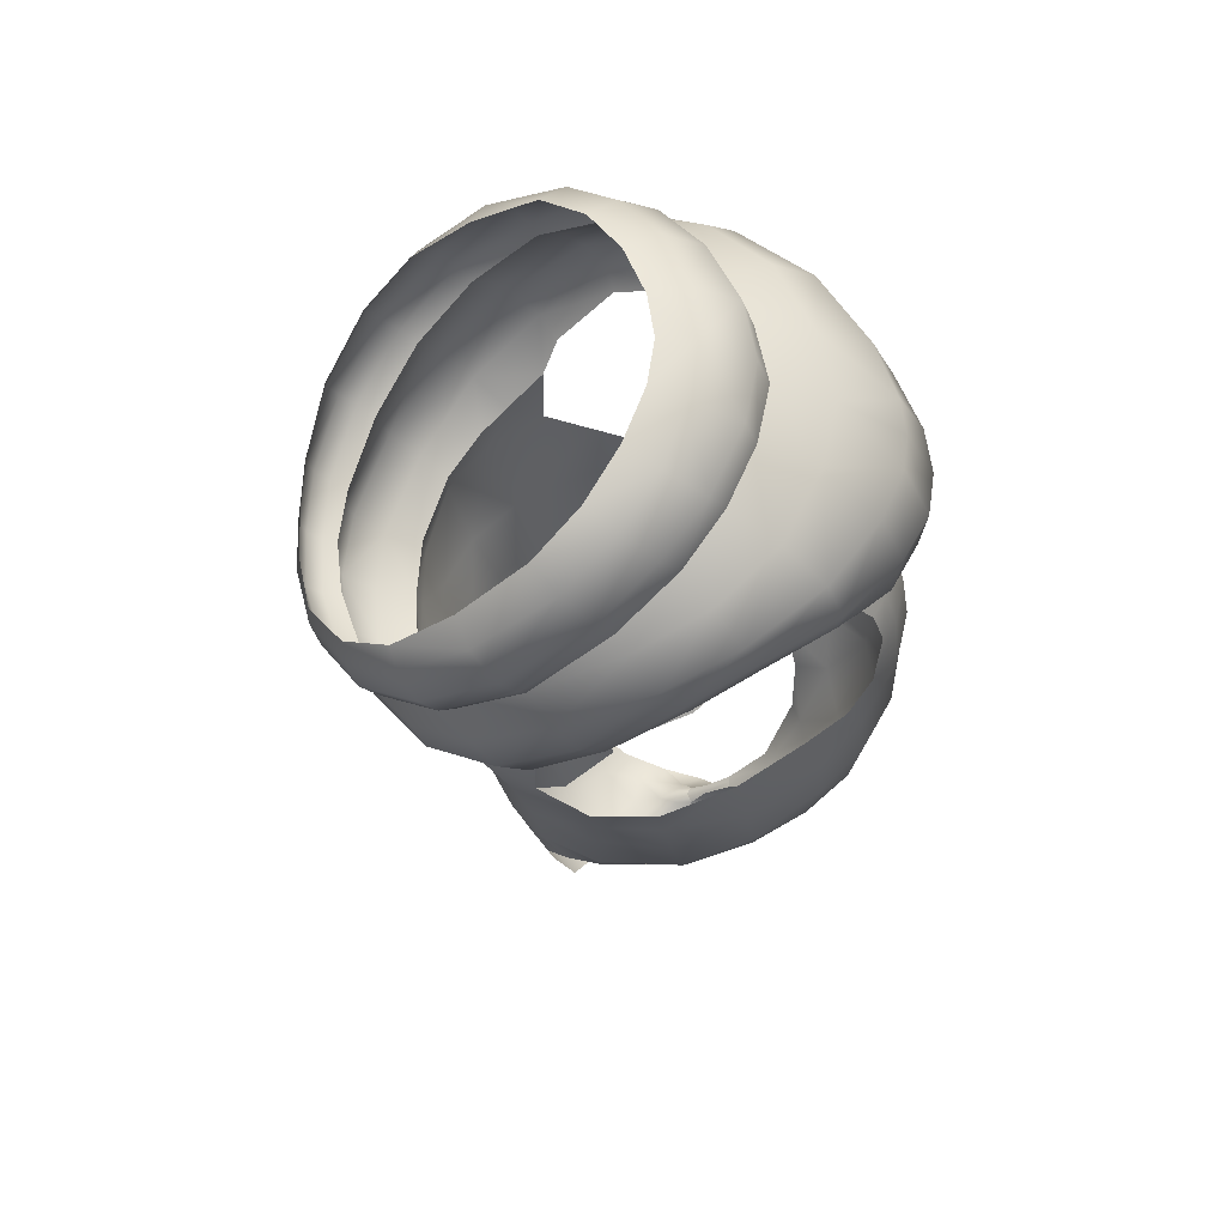
<metadata>
{"format":"obj","ext":"obj","renderer":"f3d","projection":"perspective","resolution":1024,"background":"white","views":[{"elev":62.2,"azim":-89.7,"up":"+Z"}]}
</metadata>
<code>
v  0.0668 0.0405 -0.2519
v  0.0773 0.027 -0.2644
v  0.0443 0.0447 -0.2632
v  0.0553 0.014 -0.2907
v  0.0271 0.0492 -0.2637
v  0.0265 0.0285 -0.2877
v  0.0226 0.0049 -0.304
v  0.0401 -0.0089 -0.3075
v  0.0739 0.0569 -0.1913
v  0.0829 0.0544 -0.1733
v  0.0877 0.048 -0.1771
v  0.0786 0.0454 -0.2183
v  0.0957 0.0312 -0.1893
v  0.0357 -0.0265 -0.3144
v  0.0185 -0.0209 -0.3084
v  0.0008 -0.0159 -0.3084
v  0.0008 0.0052 -0.3043
v  0.0008 0.0312 -0.2873
v  0.0008 0.0518 -0.2631
v  0.0317 0.0849 -0.1423
v  0.0008 0.0872 -0.1381
v  0.0339 0.0956 -0.0873
v  0.0008 0.0988 -0.0869
v  0.0275 0.0779 -0.1884
v  0.0008 0.0802 -0.1859
v  0.0264 0.0714 -0.2208
v  0.0008 0.0732 -0.2217
v  0.0259 0.0622 -0.2428
v  0.0008 0.0629 -0.2449
v  0.0008 -0.0563 -0.294
v  0.0066 -0.0599 -0.2967
v  0.0008 -0.0686 -0.2859
v  0.0039 -0.0699 -0.2864
v  0.0314 -0.0409 -0.3179
v  0.0153 -0.0374 -0.3059
v  0.0008 -0.0365 -0.3043
v  0.0062 -0.0486 -0.2987
v  0.0148 -0.0534 -0.3089
v  0.0389 0.1879 0.1229
v  0.0008 0.1905 0.1147
v  0.0008 0.1874 0.1301
v  0.0357 0.1856 0.1336
v  0.0411 0.1843 0.1067
v  0.0008 0.187 0.1022
v  0.0402 0.1753 0.0967
v  0.0008 0.1779 0.0931
v  0.0365 0.1646 0.092
v  0.0008 0.1691 0.0899
v  0.0404 0.1698 0.0731
v  0.0008 0.1755 0.0666
v  0.0421 0.1648 0.0512
v  0.0008 0.1704 0.0472
v  0.0401 0.1463 0.032
v  0.0008 0.1503 0.0284
v  0.0387 0.1228 0.0245
v  0.0008 0.1256 0.0211
v  0.0388 0.122 0.0088
v  0.0008 0.1222 0.0084
v  0.037 0.1122 -0.0314
v  0.0008 0.1138 -0.0335
v  0.0825 -0.1175 -0.1372
v  0.0654 -0.1518 -0.1275
v  0.0674 -0.124 -0.15
v  0.0943 -0.1226 0.1524
v  0.1087 -0.1045 0.1643
v  0.101 -0.1283 0.1711
v  0.1311 -0.0862 0.1803
v  0.0062 -0.0934 -0.2808
v  0.0049 -0.0874 -0.2719
v  0.0008 -0.0875 -0.2718
v  0.05 -0.1404 0.105
v  0.0708 -0.1442 0.1295
v  0.0645 -0.1629 0.1491
v  0.0383 -0.1842 -0.0515
v  0.0356 -0.1756 -0.1084
v  0.0707 -0.1652 -0.0574
v  0.1049 0.0506 -0.0907
v  0.075 0.0788 -0.0907
v  0.1086 0.0624 -0.042
v  0.0755 0.0944 -0.0382
v  0.0859 0.1087 0.0125
v  0.0811 0.107 0.035
v  0.1142 0.0826 0.0183
v  0.1069 0.0863 0.0462
v  0.0607 -0.1643 0.0228
v  0.0466 -0.1683 0.052
v  0.0309 -0.1779 0.0456
v  0.0379 -0.1825 0.0022
v  0.0446 -0.1601 0.0768
v  0.0265 -0.1691 0.0737
v  0.1414 -0.0442 0.1591
v  0.1469 -0.047 0.155
v  0.1575 -0.0003 0.1339
v  0.1392 0.1086 0.0903
v  0.0943 0.1433 0.0662
v  0.1326 0.1187 0.1117
v  0.0902 0.1502 0.0879
v  0.0603 -0.1503 0.2225
v  0.0644 -0.1662 0.1842
v  0.1069 -0.129 0.1957
v  0.1043 -0.1186 0.2261
v  0.0458 -0.1155 0.2534
v  0.0934 -0.092 0.2517
v  0.0395 -0.079 0.2689
v  0.0778 -0.0619 0.2652
v  0.0405 -0.0715 0.2915
v  0.0828 -0.052 0.2848
v  0.0376 -0.0398 0.3096
v  0.0769 -0.0269 0.3028
v  0.0302 -0.0185 0.3122
v  0.0638 -0.0052 0.3076
v  0.0008 -0.0459 0.3109
v  0.0008 -0.0229 0.3134
v  0.1085 -0.0031 0.2916
v  0.0947 0.015 0.2969
v  0.1483 0.0758 0.2343
v  0.1307 0.0836 0.2414
v  0.1188 0.0425 0.2784
v  0.1347 0.0269 0.2699
v  0.0878 0.1601 0.1103
v  0.0883 0.1703 0.1214
v  0.083 0.176 0.1388
v  0.1275 0.133 0.1351
v  0.1277 0.1439 0.1469
v  0.1199 0.1515 0.165
v  0.0787 0.1755 0.1483
v  0.1136 0.1513 0.1761
v  0.1529 0.1069 0.1797
v  0.1429 0.1178 0.1967
v  0.1312 0.1213 0.2059
v  0.0834 0.1485 0.1042
v  0.1223 0.1223 0.1278
v  0.1592 0.0793 0.1427
v  0.147 0.0876 0.1588
v  0.1523 0.0963 0.1671
v  0.155 0.0463 0.1959
v  0.1584 0.0504 0.2034
v  0.1596 0.0609 0.2171
v  0.1427 0.0085 0.2517
v  0.1389 -0.0019 0.2347
v  0.1157 -0.0259 0.2735
v  0.1103 -0.0378 0.2548
v  0.0008 -0.0789 0.2926
v  0.0008 -0.0869 0.2694
v  0.0906 0.125 0.0451
v  0.1352 0.0904 0.0702
v  0.1664 0.0658 0.1232
v  0.1604 0.0471 0.1044
v  0.1665 0.0029 0.1443
v  0.1735 0.0179 0.1617
v  0.1686 0.0324 0.1802
v  0.1608 -0.0396 0.1893
v  0.1598 -0.0285 0.2082
v  0.147 -0.0106 0.2273
v  0.1279 -0.0545 0.2433
v  0.1403 -0.0719 0.2209
v  0.0008 -0.1256 0.2514
v  0.1557 -0.0451 0.177
v  0.1397 -0.0821 0.2015
v  0.0685 -0.1592 -0.1069
v  0.0925 -0.1308 -0.1136
v  0.0973 -0.137 -0.0674
v  0.0771 -0.1489 0.0076
v  0.0735 -0.1595 -0.0132
v  0.0922 -0.1232 -0.0036
v  0.0963 -0.1334 -0.0281
v  0.1279 -0.0478 -0.1223
v  0.1356 -0.0386 -0.0731
v  0.1211 -0.0936 -0.0933
v  0.1232 -0.0868 -0.0487
v  0.1164 -0.0791 -0.0186
v  0.1427 0.0132 -0.0047
v  0.1375 -0.0305 -0.0169
v  0.1333 0.0147 -0.0451
v  0.1382 -0.0342 -0.0372
v  0.1258 0.0107 -0.0866
v  0.1187 0.0083 -0.1403
v  0.0993 0.046 -0.1444
v  0.108 0.003 -0.1724
v  0.112 0.0072 -0.1613
v  0.1137 -0.0548 -0.1459
v  0.1224 -0.0505 -0.1348
v  0.1043 -0.0925 -0.1333
v  0.1112 -0.0944 -0.1232
v  0.0746 0.0682 -0.1484
v  0.0336 -0.1311 -0.2067
v  0.0488 -0.1316 -0.1735
v  0.0201 -0.1363 -0.2064
v  0.0389 -0.153 -0.158
v  0.1358 0.0463 0.0226
v  0.1204 0.0691 0.0564
v  0.014 -0.1133 -0.2496
v  0.0226 -0.0691 -0.3161
v  0.0549 0.0623 -0.2203
v  0.0642 0.0663 -0.1828
v  0.0759 0.0421 -0.2383
v  0.0512 0.055 -0.2419
v  0.0008 -0.16 -0.1621
v  0.0008 -0.1388 -0.2063
v  0.0008 -0.1125 -0.2485
v  0.0231 -0.1554 0.1004
v  0.036 -0.1489 0.1023
v  0.0008 -0.1586 0.0984
v  0.0008 -0.1734 0.0723
v  0.1281 -0.0698 0.1658
v  0.0008 -0.1843 0.0429
v  0.0008 -0.1911 0.0005
v  0.0008 -0.1915 -0.0472
v  0.0008 -0.1808 -0.1084
v  0.1332 0.0454 0.0769
v  0.147 0.0357 0.0964
v  0.0242 -0.165 0.2179
v  0.0008 -0.1679 0.2168
v  0.0302 -0.1836 0.1763
v  0.0008 -0.1879 0.1751
v  0.0285 -0.181 0.1385
v  0.0008 -0.1855 0.1383
v  0.0101 -0.0812 -0.3007
v  -0.005 -0.0599 -0.2967
v  -0.0022 -0.0699 -0.2864
v  -0.0085 -0.0812 -0.3007
v  -0.0136 -0.0374 -0.3059
v  -0.0132 -0.0534 -0.3089
v  -0.0297 -0.0409 -0.3179
v  -0.1063 0.003 -0.1724
v  -0.1103 0.0072 -0.1613
v  -0.094 0.0312 -0.1893
v  -0.0977 0.046 -0.1444
v  -0.086 0.048 -0.1771
v  -0.0046 -0.0934 -0.2808
v  -0.1171 0.0083 -0.1403
v  -0.0812 0.0544 -0.1733
v  -0.073 0.0682 -0.1484
v  -0.0626 0.0663 -0.1828
v  -0.03 0.0849 -0.1423
v  -0.0243 0.0622 -0.2428
v  -0.0255 0.0492 -0.2637
v  -0.0496 0.055 -0.2419
v  -0.0427 0.0447 -0.2632
v  -0.0247 0.0714 -0.2208
v  -0.0533 0.0623 -0.2203
v  -0.0259 0.0779 -0.1884
v  -0.0651 0.0405 -0.2519
v  -0.021 -0.0691 -0.3161
v  -0.0734 0.0788 -0.0907
v  -0.0323 0.0956 -0.0873
v  -0.1372 -0.0019 0.2347
v  -0.1567 0.0504 0.2034
v  -0.1533 0.0463 0.1959
v  -0.1454 -0.0106 0.2273
v  -0.0993 -0.1283 0.1711
v  -0.0627 -0.1662 0.1842
v  -0.1052 -0.129 0.1957
v  -0.0215 -0.1554 0.1004
v  -0.0269 -0.181 0.1385
v  -0.0285 -0.1836 0.1763
v  -0.0629 -0.1629 0.1491
v  -0.0344 -0.1489 0.1023
v  -0.0226 -0.165 0.2179
v  -0.0586 -0.1503 0.2225
v  -0.0442 -0.1155 0.2534
v  -0.0483 -0.1404 0.105
v  -0.138 -0.0821 0.2015
v  -0.1295 -0.0862 0.1803
v  -0.1541 -0.0451 0.177
v  -0.1265 -0.0698 0.1658
v  -0.1071 -0.1045 0.1643
v  -0.1052 0.0863 0.0462
v  -0.1335 0.0904 0.0702
v  -0.089 0.125 0.0451
v  -0.0794 0.107 0.035
v  -0.1188 0.0691 0.0564
v  -0.0385 0.1463 0.032
v  -0.0371 0.1228 0.0245
v  -0.0124 -0.1133 -0.2496
v  -0.0033 -0.0874 -0.2719
v  -0.1316 0.0454 0.0769
v  -0.1588 0.0471 0.1044
v  -0.1454 0.0357 0.0964
v  -0.1559 -0.0003 0.1339
v  -0.1648 0.0029 0.1443
v  -0.1398 -0.0442 0.1591
v  -0.1342 0.0463 0.0226
v  -0.1572 0.0266 0.0782
v  -0.1469 0.0342 0.0884
v  -0.1453 -0.047 0.155
v  -0.0339 -0.1756 -0.1084
v  -0.0373 -0.153 -0.158
v  -0.0367 -0.1842 -0.0515
v  -0.0363 -0.1825 0.0022
v  -0.0293 -0.1779 0.0456
v  -0.0248 -0.1691 0.0737
v  -0.043 -0.1601 0.0768
v  -0.0743 0.0421 -0.2383
v  -0.0185 -0.1363 -0.2064
v  -0.077 0.0454 -0.2183
v  -0.0722 0.0569 -0.1913
v  -0.032 -0.1311 -0.2067
v  -0.107 0.0624 -0.042
v  -0.1125 0.0826 0.0183
v  -0.1411 0.0132 -0.0047
v  -0.1317 0.0147 -0.0451
v  -0.0638 -0.1518 -0.1275
v  -0.0669 -0.1592 -0.1069
v  -0.0472 -0.1316 -0.1735
v  -0.0657 -0.124 -0.15
v  -0.1032 0.0506 -0.0907
v  -0.0719 -0.1595 -0.0132
v  -0.059 -0.1643 0.0228
v  -0.0755 -0.1489 0.0076
v  -0.0691 -0.1652 -0.0574
v  -0.0909 -0.1308 -0.1136
v  -0.0809 -0.1175 -0.1372
v  -0.1027 -0.0925 -0.1333
v  -0.1096 -0.0944 -0.1232
v  -0.1194 -0.0936 -0.0933
v  -0.0957 -0.137 -0.0674
v  -0.1208 -0.0505 -0.1348
v  -0.1263 -0.0478 -0.1223
v  -0.112 -0.0548 -0.1459
v  -0.1242 0.0107 -0.0866
v  -0.134 -0.0386 -0.0731
v  -0.1365 -0.0342 -0.0372
v  -0.1147 -0.0791 -0.0186
v  -0.1216 -0.0868 -0.0487
v  -0.1359 -0.0305 -0.0169
v  -0.0947 -0.1334 -0.0281
v  -0.0905 -0.1232 -0.0036
v  -0.1026 -0.1186 0.2261
v  -0.1386 -0.0719 0.2209
v  -0.1592 -0.0396 0.1893
v  -0.1582 -0.0285 0.2082
v  -0.1719 0.0179 0.1617
v  -0.1578 -0.0014 0.1278
v  -0.0379 -0.079 0.2689
v  -0.0917 -0.092 0.2517
v  -0.0762 -0.0619 0.2652
v  -0.1263 -0.0545 0.2433
v  -0.1087 -0.0378 0.2548
v  -0.167 0.0324 0.1802
v  -0.1576 0.0793 0.1427
v  -0.1454 0.0876 0.1588
v  -0.1648 0.0658 0.1232
v  -0.1375 0.1086 0.0903
v  -0.131 0.1187 0.1117
v  -0.0926 0.1433 0.0662
v  -0.0404 0.1648 0.0512
v  -0.0387 0.1698 0.0731
v  -0.0886 0.1502 0.0879
v  -0.0389 -0.0715 0.2915
v  -0.036 -0.0398 0.3096
v  -0.0812 -0.052 0.2848
v  -0.0752 -0.0269 0.3028
v  -0.114 -0.0259 0.2735
v  -0.1068 -0.0031 0.2916
v  -0.1411 0.0085 0.2517
v  -0.1331 0.0269 0.2699
v  -0.1579 0.0609 0.2171
v  -0.1467 0.0758 0.2343
v  -0.1513 0.1069 0.1797
v  -0.1413 0.1178 0.1967
v  -0.1507 0.0963 0.1671
v  -0.1258 0.133 0.1351
v  -0.126 0.1439 0.1469
v  -0.1207 0.1223 0.1278
v  -0.0818 0.1485 0.1042
v  -0.0862 0.1601 0.1103
v  -0.0349 0.1646 0.092
v  -0.0385 0.1753 0.0967
v  -0.077 0.1755 0.1483
v  -0.0341 0.1856 0.1336
v  -0.0814 0.176 0.1388
v  -0.0373 0.1879 0.1229
v  -0.1291 0.0836 0.2414
v  -0.1295 0.1213 0.2059
v  -0.112 0.1513 0.1761
v  -0.1183 0.1515 0.165
v  -0.0867 0.1703 0.1214
v  -0.0394 0.1843 0.1067
v  -0.0931 0.015 0.2969
v  -0.1172 0.0425 0.2784
v  -0.0621 -0.0052 0.3076
v  -0.0286 -0.0185 0.3122
v  -0.0843 0.1087 0.0125
v  -0.0371 0.122 0.0088
v  -0.0739 0.0944 -0.0382
v  -0.0353 0.1122 -0.0314
v  -0.0449 -0.1683 0.052
v  -0.0927 -0.1226 0.1524
v  -0.0692 -0.1442 0.1295
v  -0.0046 -0.0486 -0.2987
v  -0.0168 -0.0209 -0.3084
v  -0.034 -0.0265 -0.3144
v  -0.0249 0.0285 -0.2877
v  -0.0209 0.0049 -0.304
v  -0.0385 -0.0089 -0.3075
v  -0.0537 0.014 -0.2907
v  -0.0757 0.027 -0.2644
o Dog_Body
g Dog_Body
f 1 2 3
f 2 4 3
f 5 3 6
f 3 4 6
f 6 4 7
f 4 8 7
f 9 10 11
f 12 9 13
f 9 11 13
f 8 14 15
f 8 15 7
f 7 15 16
f 7 16 17
f 6 7 18
f 7 17 18
f 5 6 18
f 5 18 19
f 20 21 22
f 21 23 22
f 24 25 20
f 25 21 20
f 26 27 24
f 27 25 24
f 28 29 27
f 28 27 26
f 30 31 32
f 31 33 32
f 14 34 35
f 14 35 15
f 16 15 36
f 15 35 36
f 37 30 36
f 36 35 37
f 35 38 37
f 37 38 31
f 37 31 30
f 39 40 41
f 39 41 42
f 43 44 40
f 43 40 39
f 45 46 44
f 45 44 43
f 47 48 46
f 47 46 45
f 49 50 48
f 49 48 47
f 51 52 50
f 51 50 49
f 53 54 52
f 53 52 51
f 55 56 53
f 56 54 53
f 57 58 56
f 57 56 55
f 59 60 58
f 59 58 57
f 22 23 60
f 22 60 59
f 61 62 63
f 64 65 66
f 65 67 66
f 68 69 33
f 69 70 33
f 70 32 33
f 71 72 73
f 72 64 73
f 64 66 73
f 74 75 76
f 77 78 79
f 78 80 79
f 81 82 83
f 82 84 83
f 80 81 83
f 80 83 79
f 85 86 87
f 85 87 88
f 89 90 86
f 90 87 86
f 78 22 80
f 22 59 80
f 80 59 81
f 59 57 81
f 81 57 55
f 81 55 82
f 91 92 93
f 94 95 96
f 95 97 96
f 98 99 100
f 98 100 101
f 102 98 101
f 102 101 103
f 104 102 103
f 104 103 105
f 106 104 105
f 106 105 107
f 108 106 107
f 108 107 109
f 110 108 111
f 108 109 111
f 112 108 110
f 112 110 113
f 114 115 109
f 115 111 109
f 116 117 118
f 116 118 119
f 114 119 118
f 114 118 115
f 45 43 120
f 43 121 120
f 39 122 121
f 39 121 43
f 123 120 121
f 123 121 124
f 121 122 124
f 122 125 124
f 126 127 125
f 126 125 122
f 128 124 125
f 128 125 129
f 125 127 129
f 127 130 129
f 116 129 130
f 116 130 117
f 122 39 126
f 39 42 126
f 49 47 97
f 47 131 97
f 45 120 131
f 45 131 47
f 97 131 96
f 131 132 96
f 120 123 132
f 120 132 131
f 133 96 134
f 96 132 134
f 132 123 134
f 123 135 134
f 124 128 135
f 124 135 123
f 136 134 135
f 136 135 137
f 135 128 137
f 128 138 137
f 129 116 128
f 116 138 128
f 137 138 139
f 137 139 140
f 116 119 138
f 119 139 138
f 140 139 141
f 140 141 142
f 119 114 139
f 114 141 139
f 142 141 107
f 142 107 105
f 141 114 109
f 141 109 107
f 104 106 143
f 104 143 144
f 108 112 106
f 112 143 106
f 97 95 49
f 95 51 49
f 51 95 145
f 51 145 53
f 95 94 146
f 95 146 145
f 146 94 147
f 146 147 148
f 96 133 94
f 133 147 94
f 149 148 150
f 148 147 150
f 147 133 150
f 133 151 150
f 134 136 133
f 136 151 133
f 152 150 153
f 150 151 153
f 151 136 154
f 151 154 153
f 153 154 155
f 153 155 156
f 140 142 154
f 142 155 154
f 156 155 103
f 156 103 101
f 155 142 105
f 155 105 103
f 104 144 102
f 144 157 102
f 150 152 149
f 152 158 149
f 158 152 159
f 158 159 67
f 153 156 152
f 156 159 152
f 159 156 101
f 159 101 100
f 160 161 162
f 160 162 76
f 163 164 165
f 164 166 165
f 76 162 166
f 76 166 164
f 167 168 169
f 168 170 169
f 165 166 171
f 166 170 171
f 162 169 170
f 162 170 166
f 172 173 174
f 173 175 174
f 171 175 173
f 170 168 175
f 170 175 171
f 79 174 77
f 174 176 77
f 175 168 174
f 168 176 174
f 77 176 177
f 77 177 178
f 168 167 176
f 167 177 176
f 179 180 181
f 180 182 181
f 177 167 182
f 177 182 180
f 181 182 183
f 182 184 183
f 167 169 184
f 167 184 182
f 162 161 169
f 161 184 169
f 184 161 61
f 184 61 183
f 160 62 161
f 62 61 161
f 76 164 74
f 164 88 74
f 163 85 164
f 85 88 164
f 77 178 78
f 178 185 78
f 186 187 188
f 187 189 188
f 63 62 189
f 63 189 187
f 160 75 62
f 75 189 62
f 174 79 172
f 79 190 172
f 191 190 83
f 191 83 84
f 83 190 79
f 186 188 192
f 193 38 34
f 194 195 9
f 194 9 12
f 10 9 195
f 194 12 196
f 194 196 197
f 188 189 198
f 188 198 199
f 199 200 188
f 200 192 188
f 197 196 1
f 201 90 89
f 201 89 202
f 203 204 90
f 203 90 201
f 202 89 71
f 158 205 91
f 206 87 204
f 87 90 204
f 206 207 88
f 206 88 87
f 208 74 88
f 208 88 207
f 209 75 74
f 209 74 208
f 198 189 75
f 91 205 92
f 191 210 190
f 158 91 149
f 91 93 149
f 148 149 93
f 148 93 211
f 211 210 148
f 148 210 146
f 210 191 146
f 200 70 69
f 200 69 192
f 69 68 192
f 145 82 55
f 145 55 53
f 84 146 191
f 82 145 84
f 145 146 84
f 205 67 65
f 205 158 67
f 159 66 67
f 66 159 100
f 73 66 99
f 73 202 71
f 157 212 102
f 212 98 102
f 157 213 212
f 214 99 212
f 99 98 212
f 215 214 213
f 214 212 213
f 73 216 202
f 216 201 202
f 99 214 73
f 214 216 73
f 216 214 215
f 216 215 217
f 201 216 217
f 201 217 203
f 100 99 66
f 154 136 140
f 136 137 140
f 22 78 20
f 78 185 20
f 193 218 31
f 193 31 38
f 1 3 197
f 195 24 20
f 195 194 24
f 194 26 24
f 194 197 26
f 197 28 26
f 3 5 28
f 3 28 197
f 5 19 28
f 19 29 28
f 195 20 185
f 195 185 10
f 10 185 178
f 10 178 11
f 178 177 180
f 219 220 221
f 222 223 224
f 225 226 227
f 227 226 228
f 227 228 229
f 220 230 221
f 226 231 228
f 229 228 232
f 228 233 232
f 232 233 234
f 233 235 234
f 236 29 19
f 236 19 237
f 238 236 239
f 236 237 239
f 240 236 238
f 240 238 241
f 242 240 241
f 242 241 234
f 235 242 234
f 238 239 243
f 223 219 244
f 219 221 244
f 235 233 245
f 235 245 246
f 247 248 249
f 247 249 250
f 251 252 253
f 203 217 254
f 217 255 254
f 217 215 255
f 215 256 255
f 257 255 256
f 257 256 252
f 258 254 255
f 258 255 257
f 213 259 256
f 213 256 215
f 259 260 252
f 259 252 256
f 259 213 157
f 261 260 259
f 261 259 157
f 262 258 257
f 252 251 257
f 253 263 251
f 264 251 263
f 264 265 266
f 267 264 266
f 268 269 270
f 268 270 271
f 272 269 268
f 273 274 270
f 274 271 270
f 275 230 276
f 275 276 200
f 276 70 200
f 269 272 277
f 269 277 278
f 278 277 279
f 279 280 278
f 280 281 278
f 281 280 282
f 281 282 265
f 283 277 272
f 277 283 284
f 277 284 285
f 279 277 285
f 286 266 282
f 287 288 198
f 208 289 209
f 289 287 209
f 207 290 208
f 290 289 208
f 291 290 206
f 290 207 206
f 204 292 291
f 204 291 206
f 282 266 265
f 262 293 258
f 254 292 203
f 292 204 203
f 258 293 254
f 293 292 254
f 243 294 238
f 295 275 199
f 275 200 199
f 199 198 295
f 238 294 241
f 294 296 241
f 234 297 232
f 296 297 241
f 297 234 241
f 224 223 244
f 275 295 298
f 299 283 300
f 268 300 272
f 300 283 272
f 301 283 299
f 301 299 302
f 303 288 287
f 303 287 304
f 305 288 306
f 288 303 306
f 295 288 305
f 295 305 298
f 245 233 307
f 233 228 307
f 308 290 309
f 308 309 310
f 289 290 308
f 289 308 311
f 312 313 303
f 312 303 304
f 314 313 315
f 313 312 315
f 316 315 312
f 316 312 317
f 318 315 319
f 315 316 319
f 314 315 320
f 315 318 320
f 226 318 231
f 318 319 231
f 320 318 226
f 320 226 225
f 321 231 319
f 321 319 322
f 228 231 307
f 231 321 307
f 302 321 322
f 302 322 323
f 307 321 302
f 307 302 299
f 324 323 325
f 323 322 325
f 326 323 324
f 302 323 326
f 302 326 301
f 327 325 317
f 325 316 317
f 324 325 327
f 324 327 328
f 316 325 322
f 316 322 319
f 327 317 311
f 328 327 308
f 328 308 310
f 311 317 304
f 317 312 304
f 253 329 263
f 329 330 263
f 331 263 330
f 331 330 332
f 264 263 265
f 263 331 265
f 281 265 331
f 281 331 333
f 280 279 334
f 279 285 334
f 261 157 144
f 261 144 335
f 336 337 338
f 337 339 338
f 329 336 330
f 336 338 330
f 250 338 339
f 250 339 247
f 330 338 332
f 338 250 332
f 332 250 340
f 250 249 340
f 332 340 333
f 332 333 331
f 341 340 342
f 340 249 342
f 333 340 343
f 340 341 343
f 333 343 278
f 333 278 281
f 344 343 341
f 344 341 345
f 278 343 269
f 343 344 269
f 270 269 346
f 269 344 346
f 273 270 347
f 270 346 347
f 348 347 346
f 348 346 349
f 350 143 112
f 350 112 351
f 144 143 335
f 143 350 335
f 352 353 354
f 353 355 354
f 337 352 339
f 352 354 339
f 356 354 355
f 356 355 357
f 339 354 247
f 354 356 247
f 358 356 357
f 358 357 359
f 247 356 248
f 356 358 248
f 360 358 361
f 358 359 361
f 248 358 362
f 358 360 362
f 248 362 249
f 362 342 249
f 363 362 364
f 362 360 364
f 342 362 363
f 342 363 365
f 342 365 341
f 365 345 341
f 366 365 367
f 365 363 367
f 345 365 366
f 345 366 349
f 368 366 369
f 366 367 369
f 349 366 368
f 349 368 348
f 370 371 372
f 371 373 372
f 374 375 359
f 375 361 359
f 361 375 376
f 361 376 377
f 361 377 360
f 377 364 360
f 372 377 370
f 377 376 370
f 364 377 372
f 364 372 378
f 364 378 363
f 378 367 363
f 379 378 373
f 378 372 373
f 367 378 379
f 367 379 369
f 380 381 355
f 381 357 355
f 357 381 359
f 381 374 359
f 353 382 380
f 353 380 355
f 113 383 112
f 383 351 112
f 382 353 351
f 382 351 383
f 353 352 351
f 352 350 351
f 352 337 350
f 337 335 350
f 337 336 335
f 336 261 335
f 336 329 261
f 329 260 261
f 329 253 260
f 253 252 260
f 345 349 344
f 349 346 344
f 280 286 282
f 334 285 284
f 271 274 384
f 274 385 384
f 384 385 386
f 385 387 386
f 386 387 246
f 386 246 245
f 388 291 292
f 388 292 293
f 290 291 309
f 291 388 309
f 299 300 386
f 300 384 386
f 300 268 271
f 300 271 384
f 299 386 245
f 299 245 307
f 311 304 287
f 311 287 289
f 257 251 389
f 257 390 262
f 220 32 70
f 220 70 276
f 220 276 230
f 251 264 267
f 251 267 389
f 306 303 313
f 387 60 246
f 60 23 246
f 385 58 387
f 58 60 387
f 274 56 385
f 56 58 385
f 273 54 56
f 273 56 274
f 347 52 273
f 52 54 273
f 348 50 347
f 50 52 347
f 368 48 348
f 48 50 348
f 369 46 368
f 46 48 368
f 379 44 369
f 44 46 369
f 373 40 379
f 40 44 379
f 371 41 373
f 41 40 373
f 30 219 391
f 219 223 391
f 391 223 222
f 391 222 36
f 36 30 391
f 36 222 392
f 36 392 16
f 392 222 393
f 222 224 393
f 218 68 33
f 11 178 13
f 178 180 13
f 13 180 179
f 34 38 35
f 218 33 31
f 32 220 219
f 32 219 30
f 240 27 236
f 27 29 236
f 242 25 27
f 242 27 240
f 235 21 25
f 235 25 242
f 246 23 21
f 246 21 235
f 19 18 237
f 18 394 237
f 18 17 395
f 18 395 394
f 17 16 395
f 16 392 395
f 395 392 396
f 392 393 396
f 227 229 297
f 227 297 296
f 229 232 297
f 395 396 397
f 395 397 394
f 394 397 239
f 394 239 237
f 239 397 398
f 239 398 243
f 243 398 294
f 75 160 76
f 198 288 295
f 209 287 198
f 308 327 311
f 198 75 209
f 257 389 390

</code>
